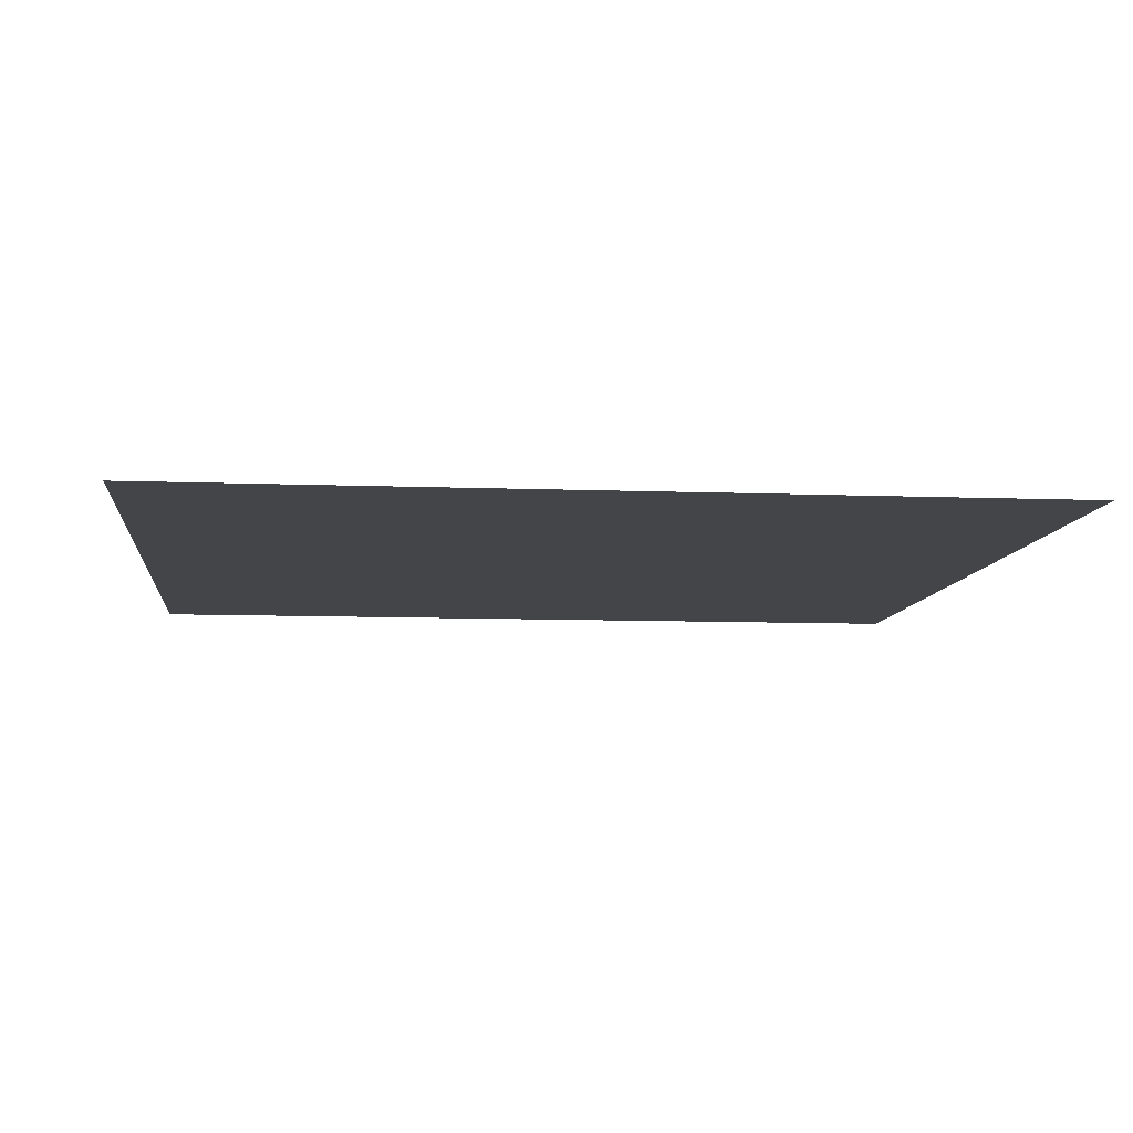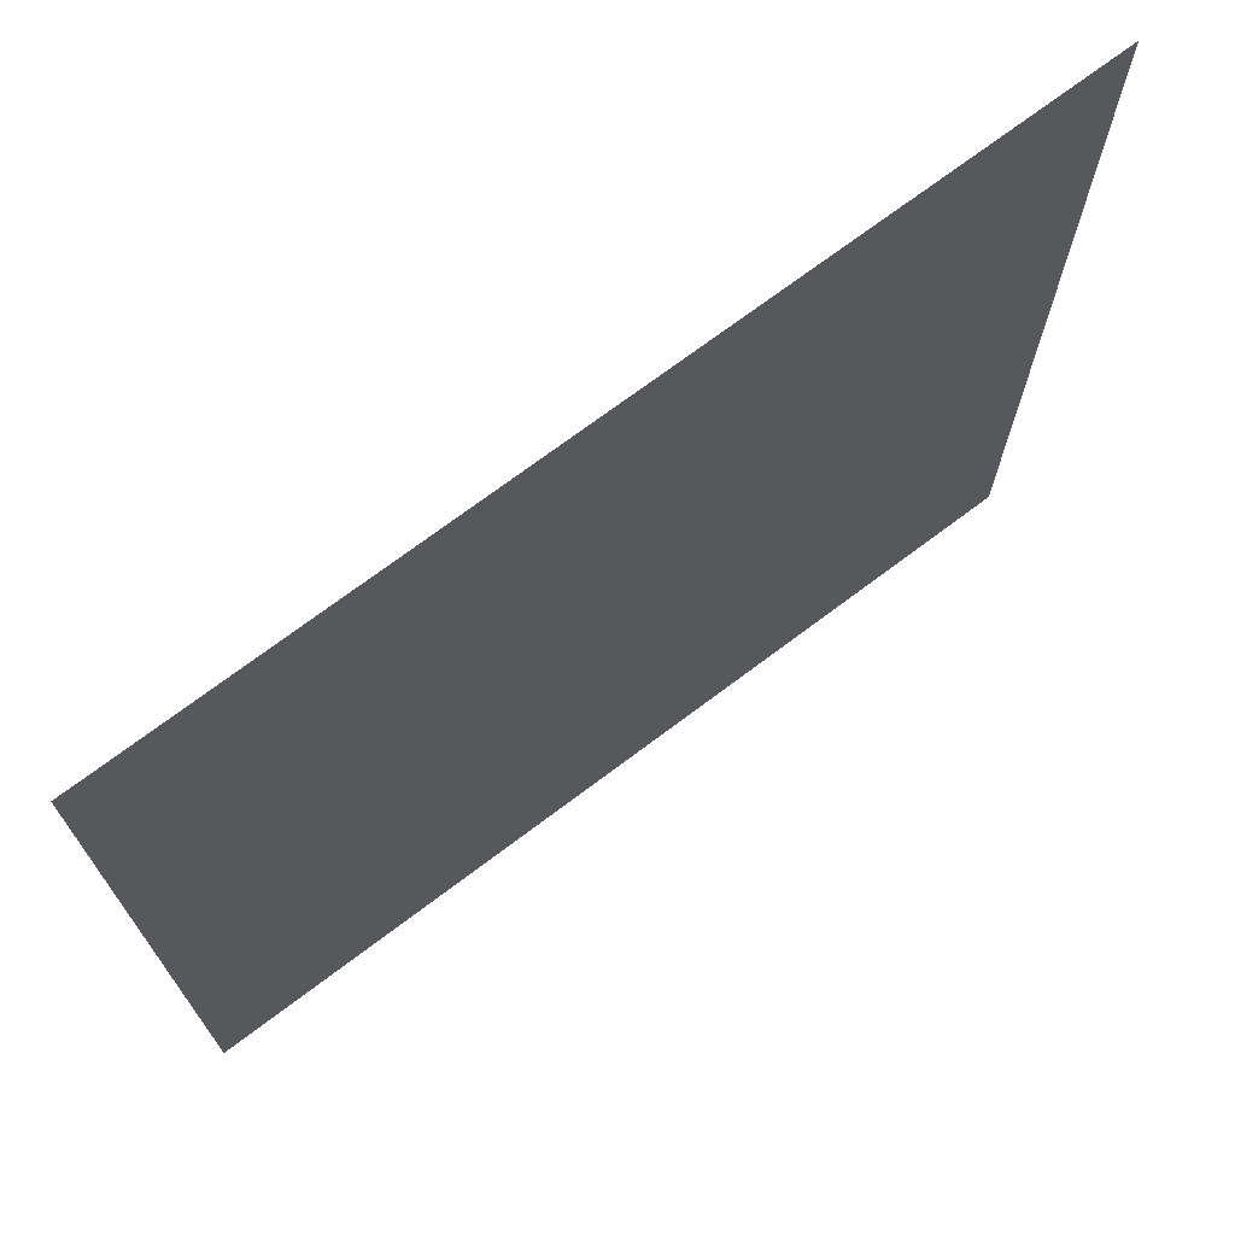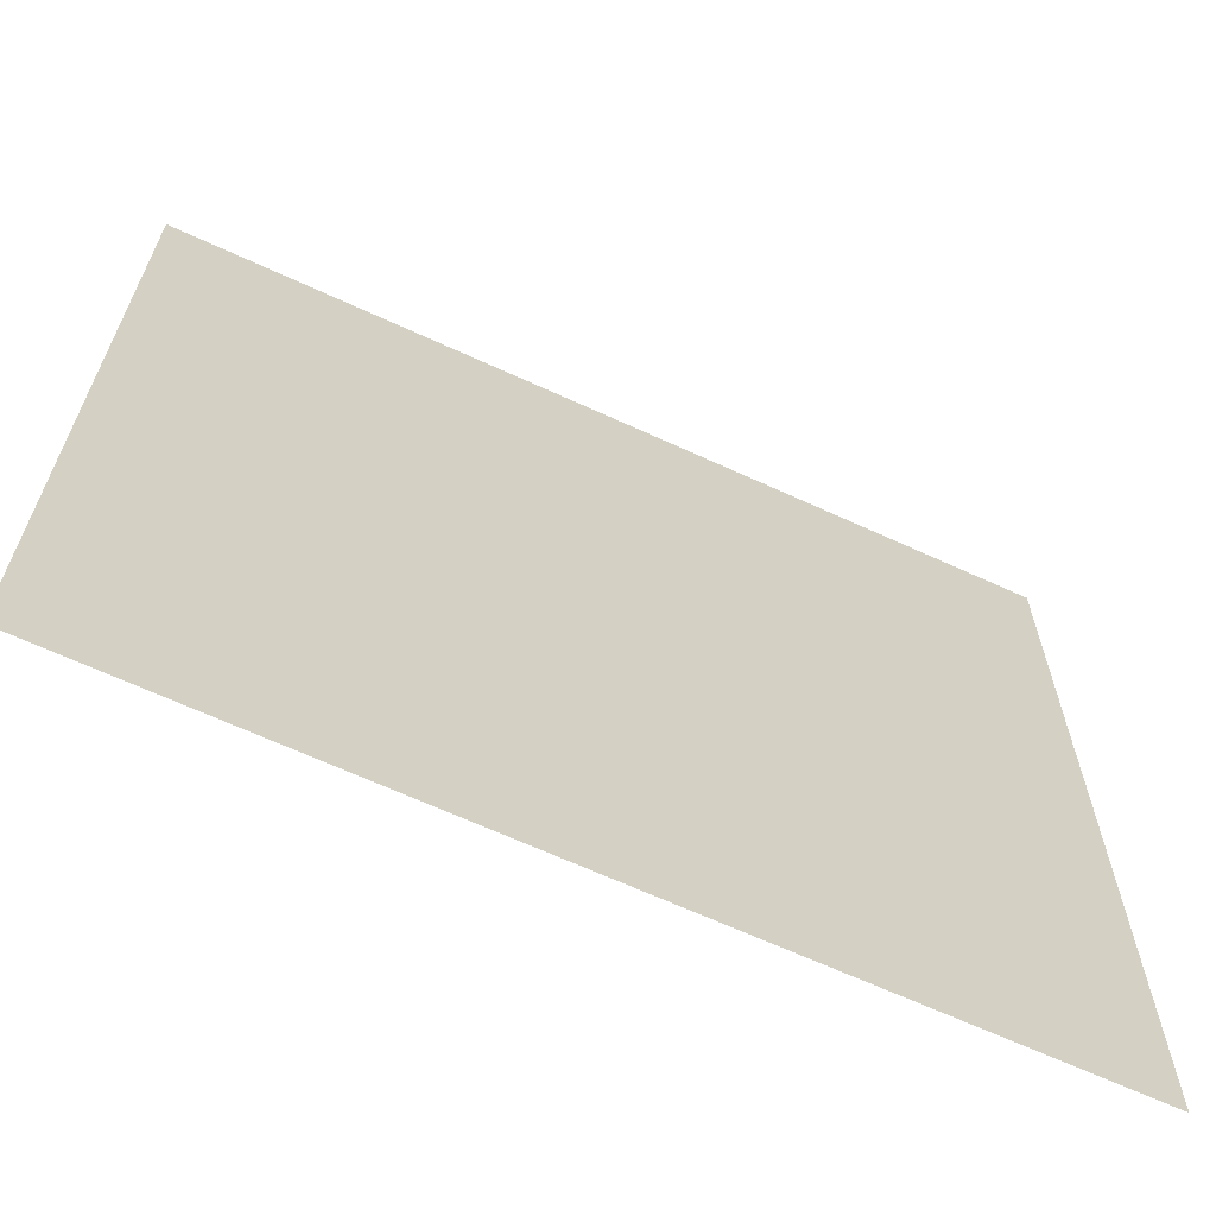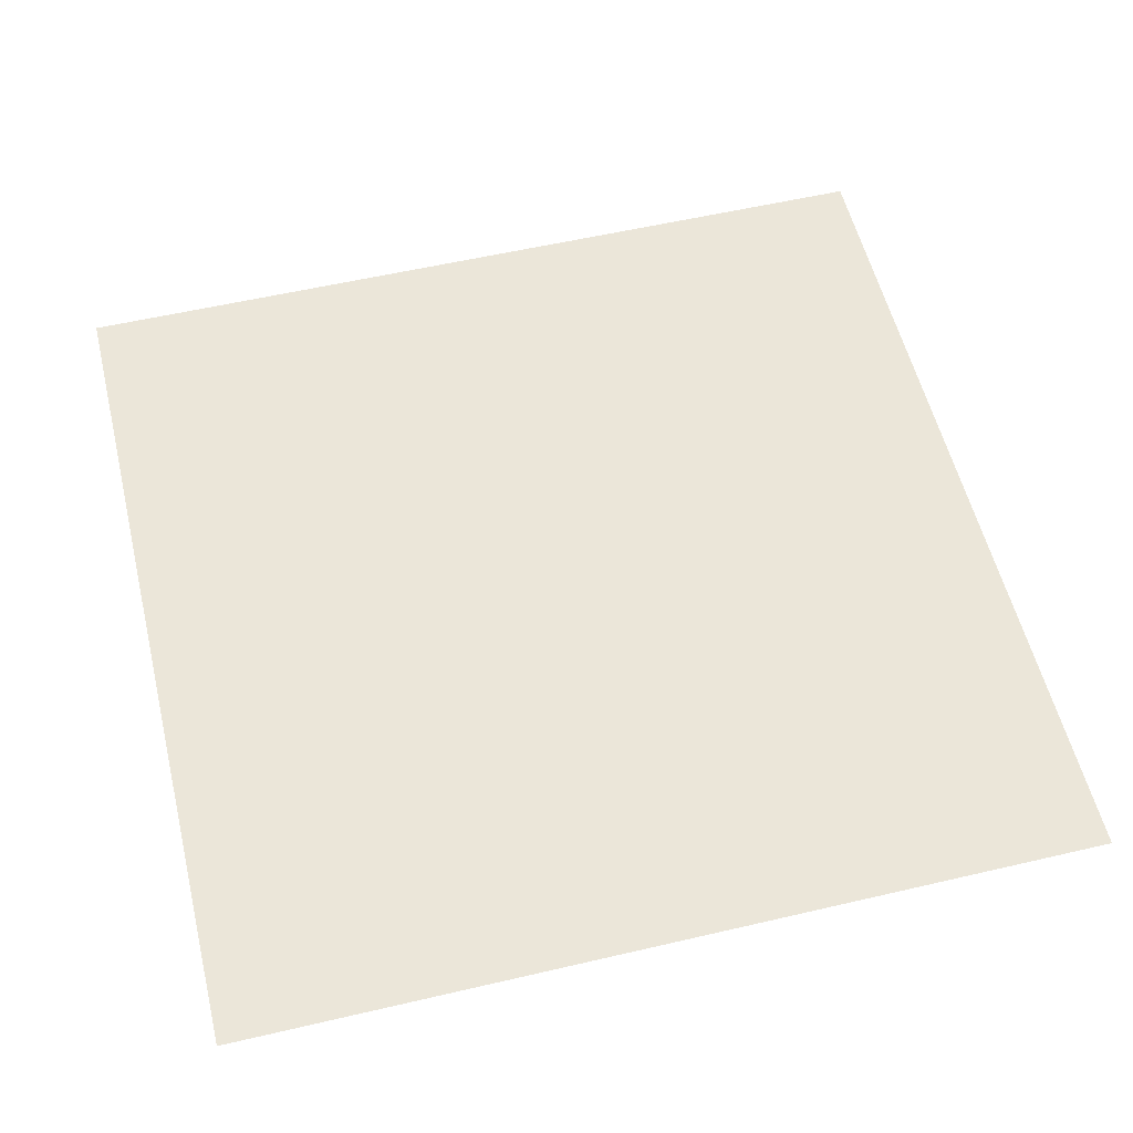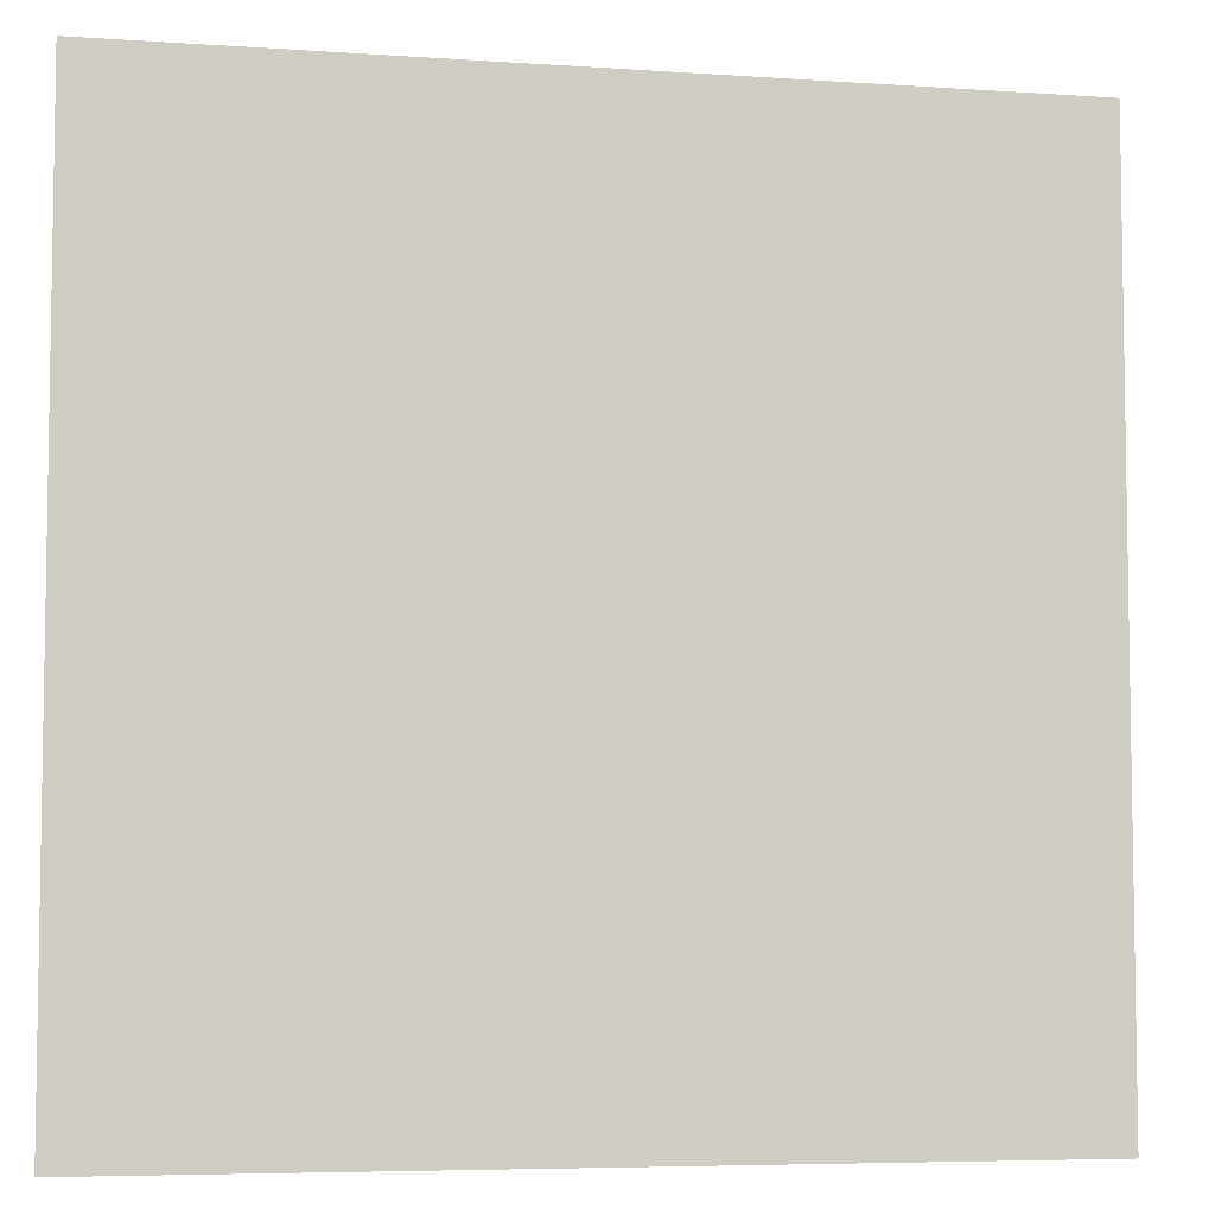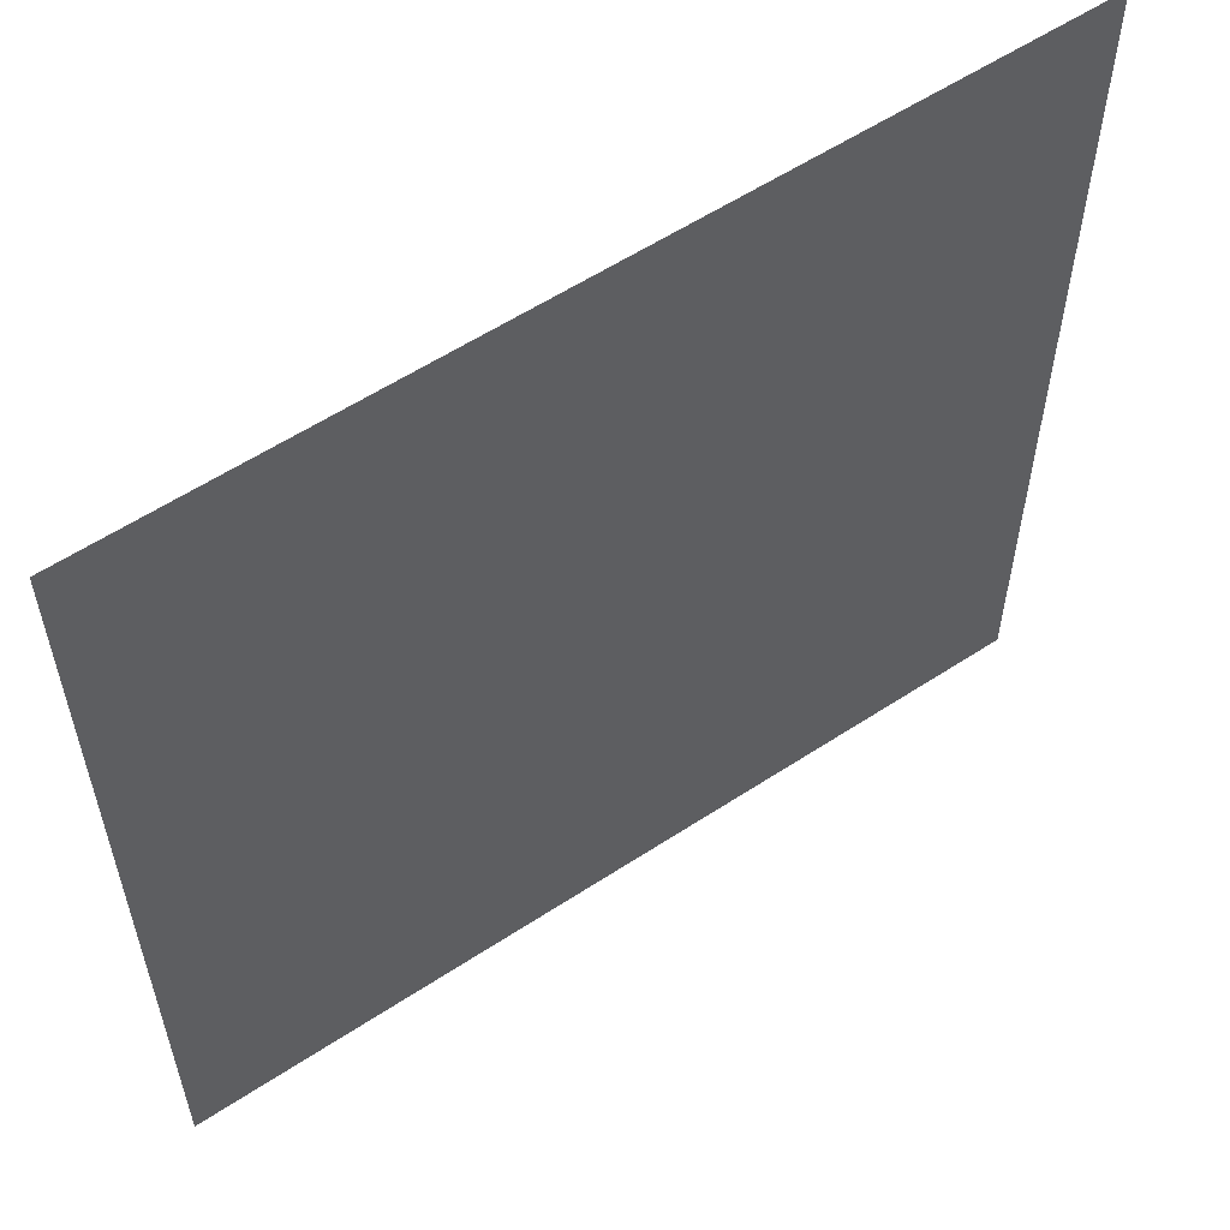
<metadata>
{"format":"obj","ext":"obj","renderer":"f3d","projection":"perspective","resolution":1024,"background":"white","views":[{"elev":-8.6,"azim":-6.1,"up":"+Z"},{"elev":71.8,"azim":143.0,"up":"+Y"},{"elev":-66.1,"azim":155.2,"up":"+Y"},{"elev":56.5,"azim":-103.7,"up":"+Z"},{"elev":-5.9,"azim":168.2,"up":"+Y"},{"elev":58.0,"azim":145.8,"up":"+Y"}]}
</metadata>
<code>
v 0 0 0
v 1 0 0
v 2 0 0
v 0 1 0
v 1 1 0
v 2 1 0
v 0 2 0
v 1 2 0
v 2 2 0
f 1 2 5
f 1 5 4
f 2 3 6
f 2 6 5
f 4 5 8
f 4 8 7
f 5 6 9
f 5 9 8

</code>
